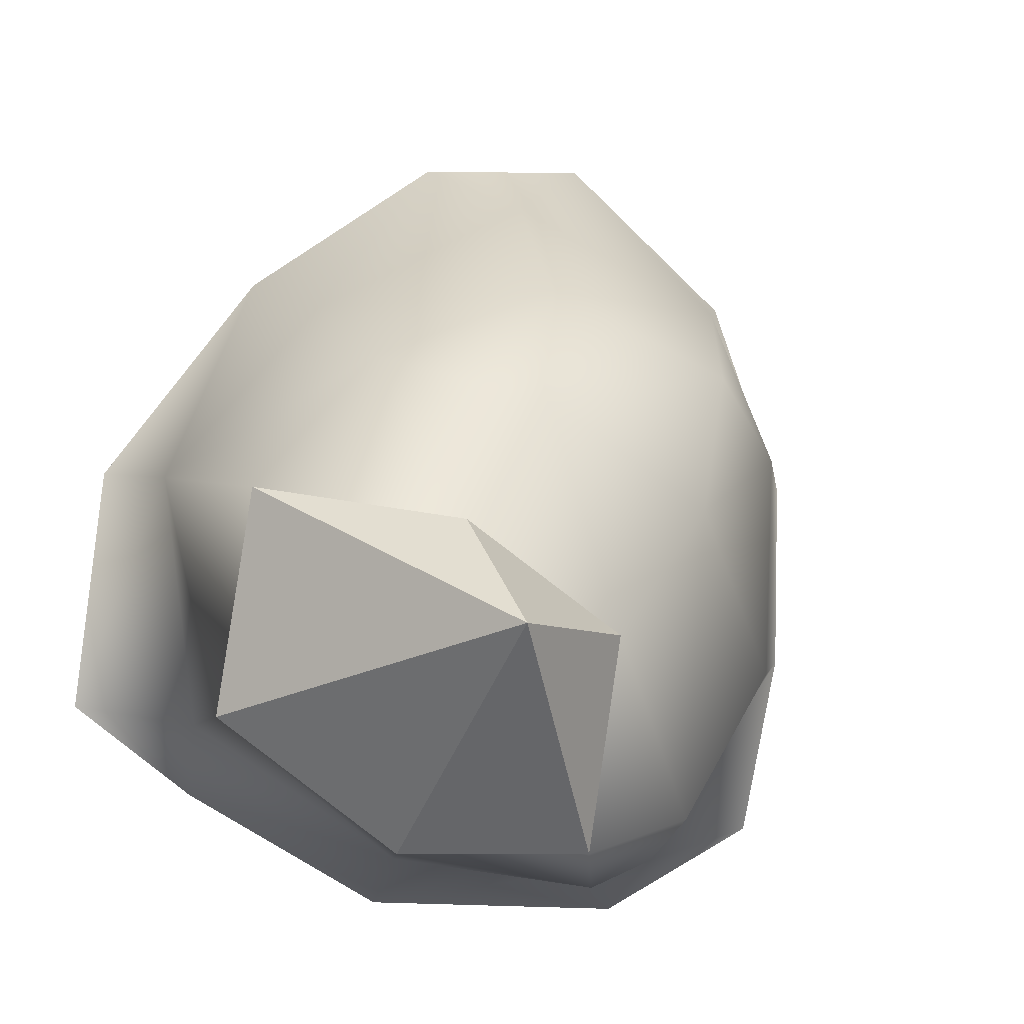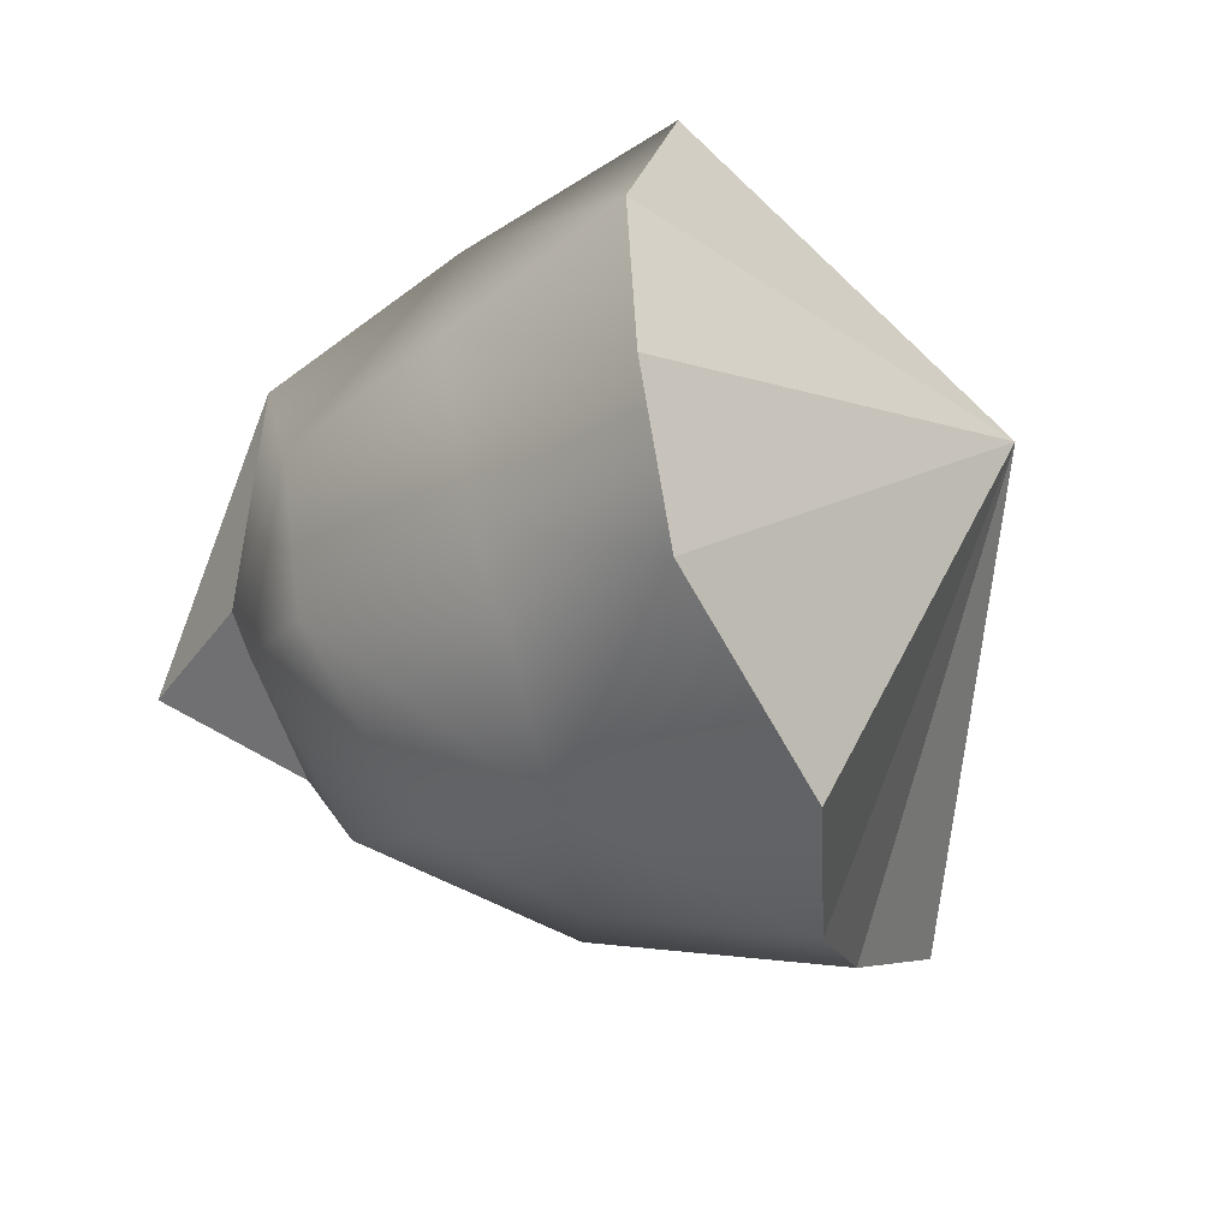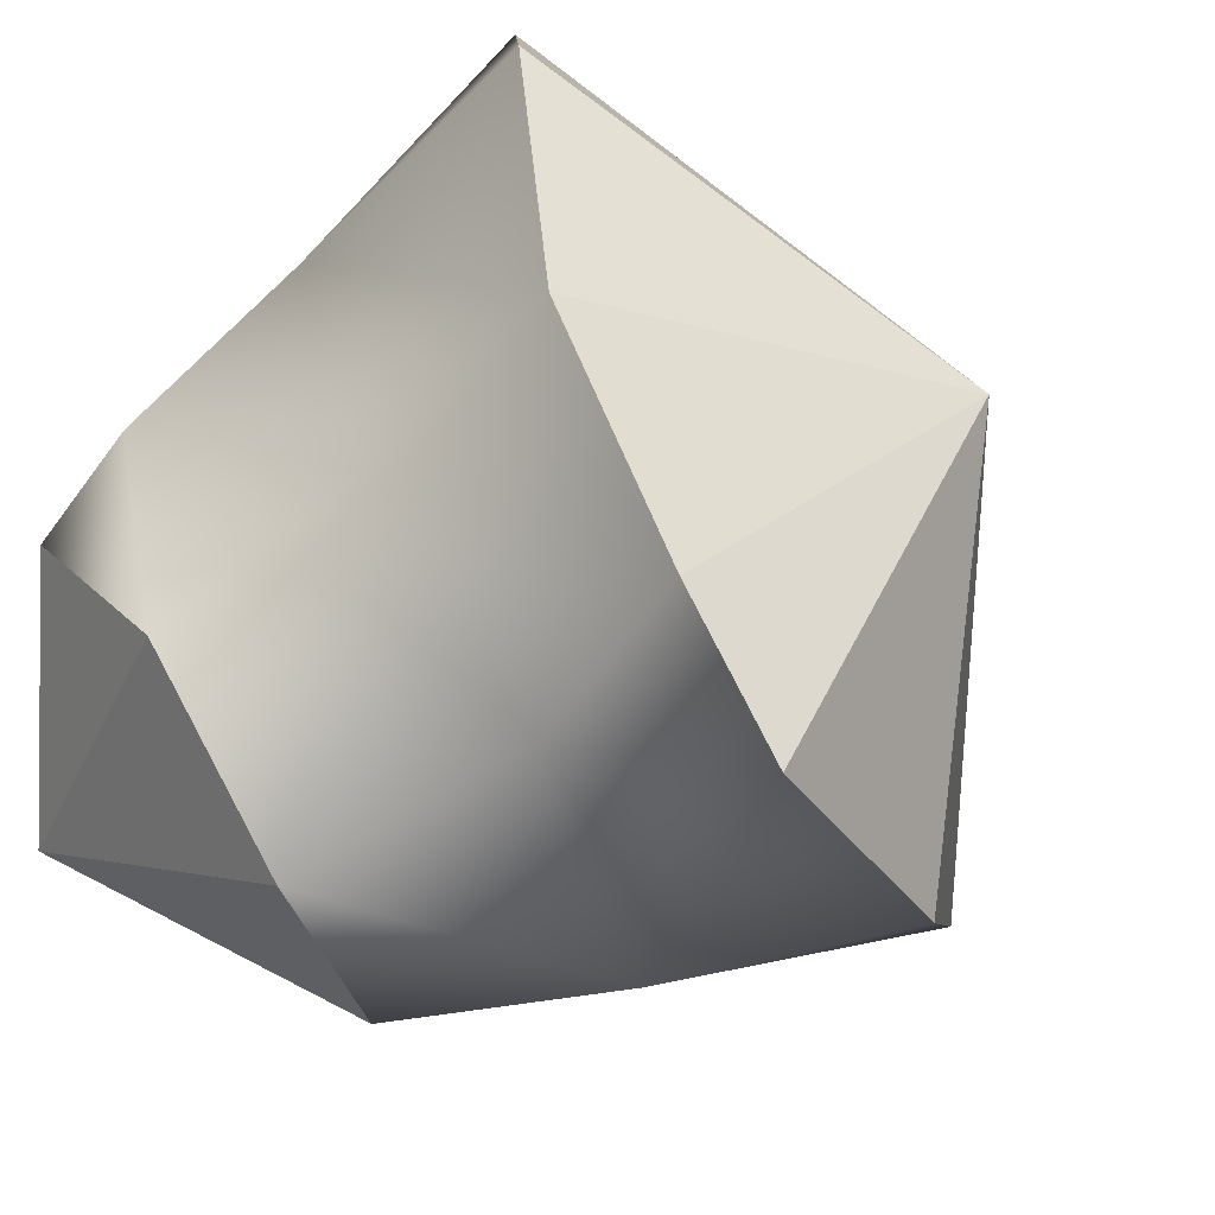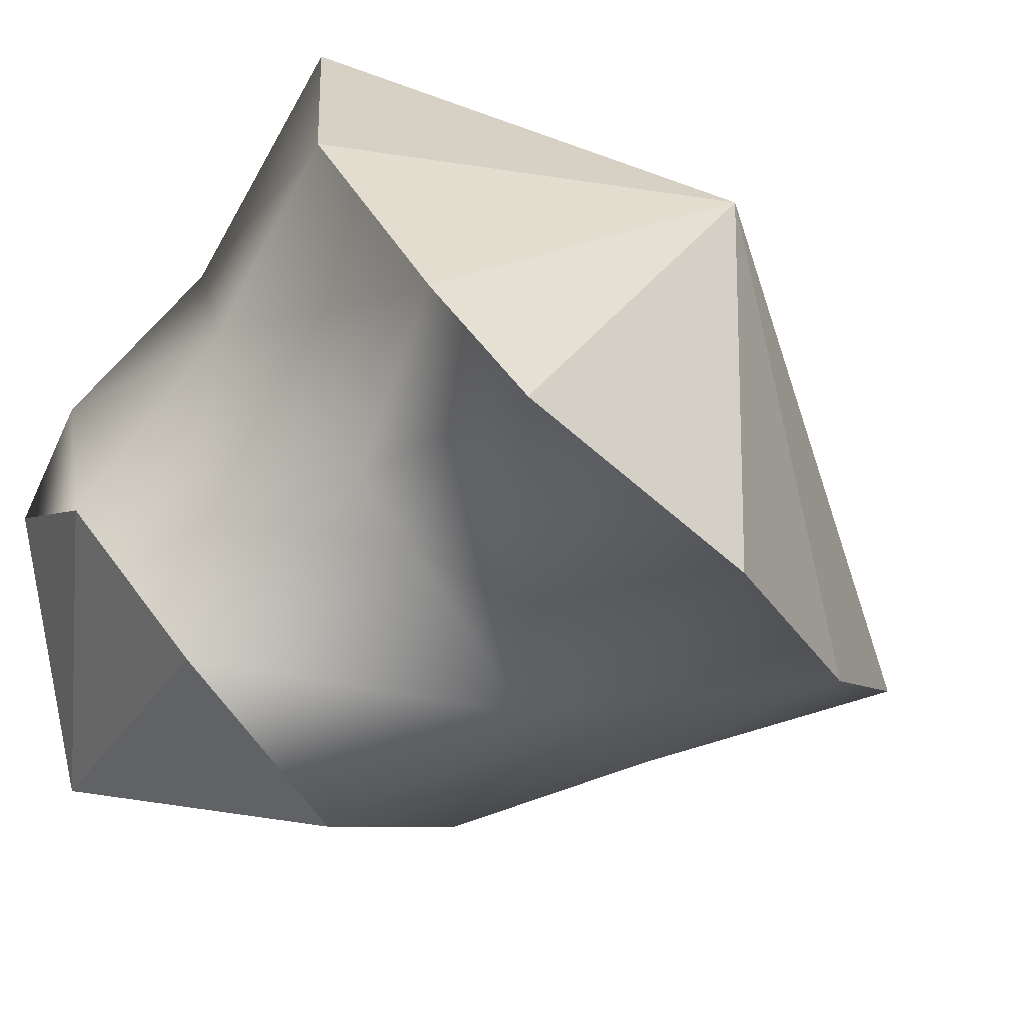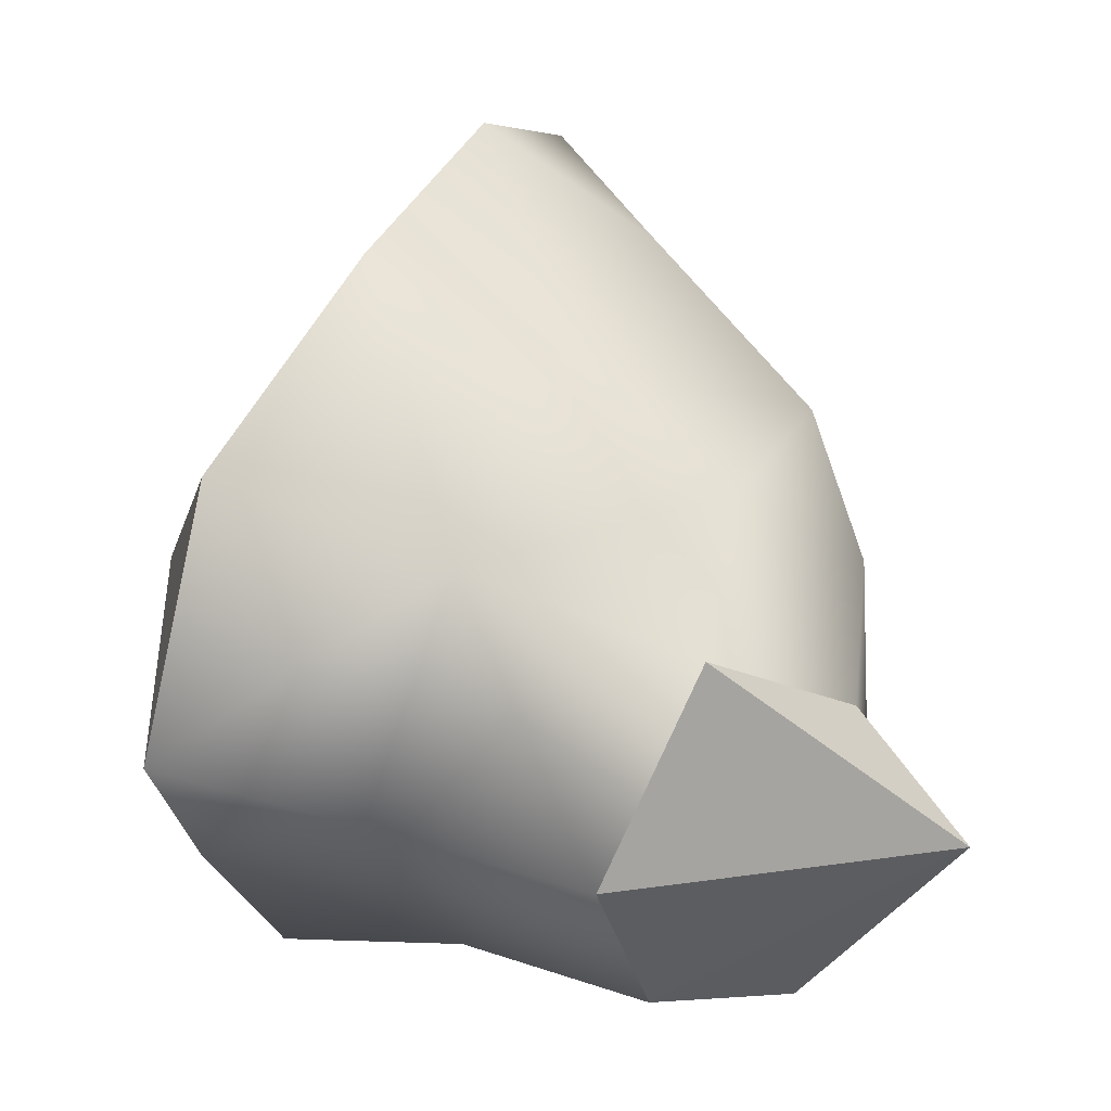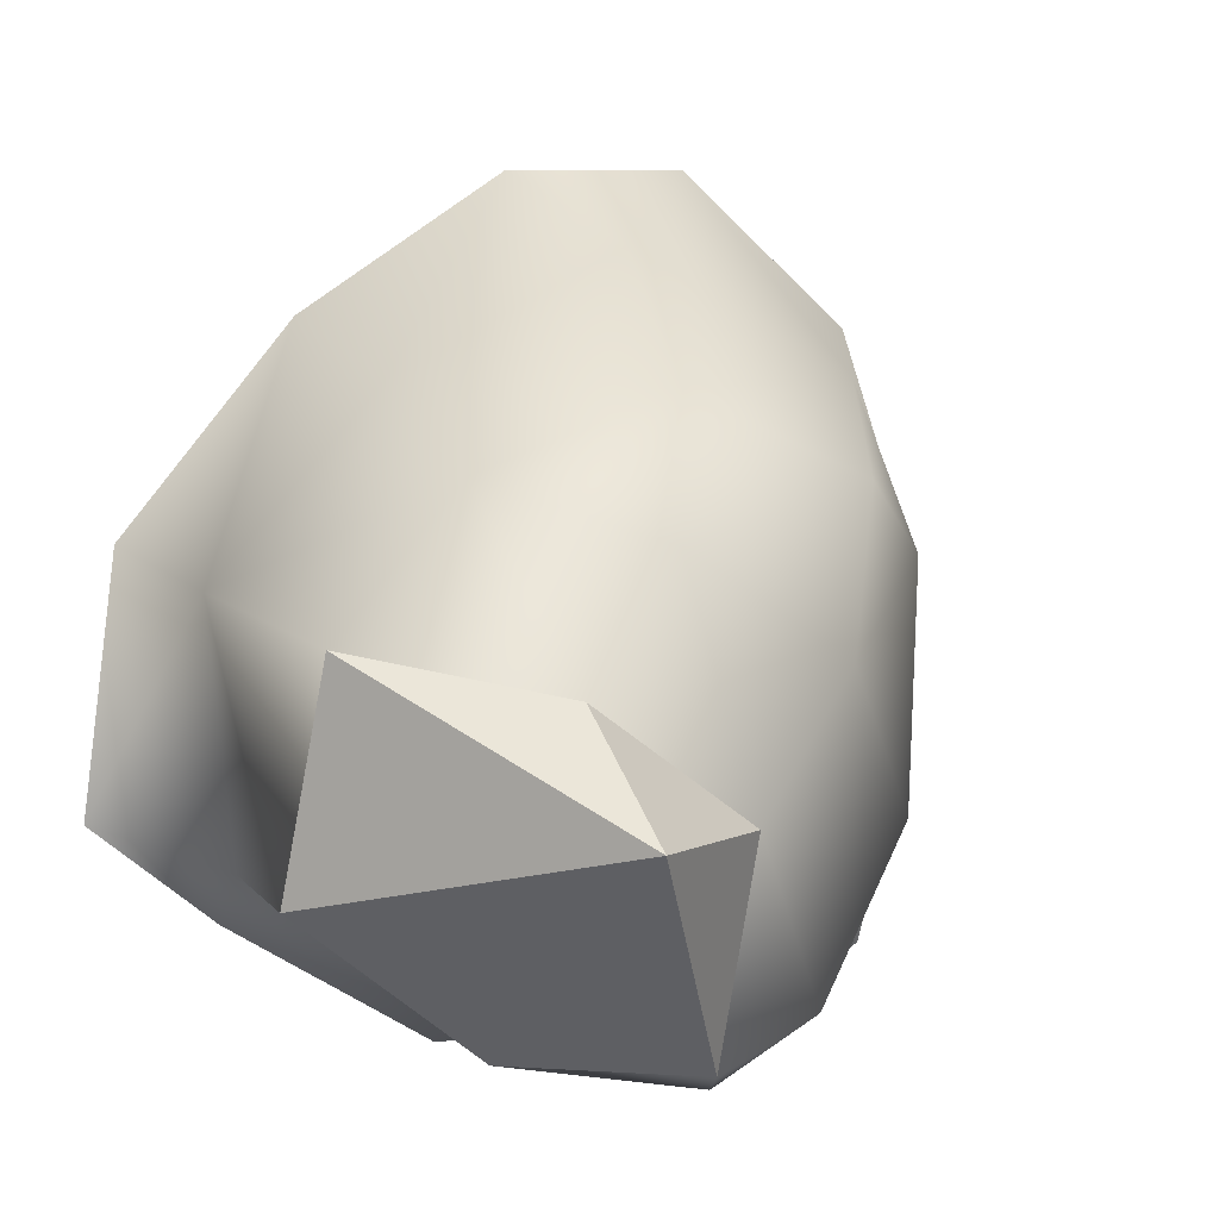
<metadata>
{"format":"obj","ext":"obj","renderer":"f3d","projection":"perspective","resolution":1024,"background":"white","views":[{"elev":-19.9,"azim":-119.1,"up":"+Y"},{"elev":74.7,"azim":-29.1,"up":"+Y"},{"elev":-33.0,"azim":40.4,"up":"+Z"},{"elev":-55.0,"azim":57.6,"up":"+Z"},{"elev":-0.5,"azim":-173.9,"up":"+Y"},{"elev":-10.1,"azim":-122.8,"up":"+Y"}]}
</metadata>
<code>
g default
v -92.29 34.52 21.65
v -84.38 50.81 -13.47
v -93.32 8.232 32.91
v -93.26 -31.61 30.13
v -70 -60.67 20.49
v -72.78 28.45 -46.99
v -59.81 -2.438 -68.43
v -44.43 -40.32 -55.07
v -109.7 22.68 -21.26
v -108.6 14.39 12.65
v -99.42 9.07 -48.81
v -95.35 -15.51 -67.31
v -79.7 -48.57 -65.43
v -85.11 -68.31 -36.15
v -54.4 -61.8 -21.54
v -90.14 -71.33 -3.479
v -99.86 -60.73 8.67
v -117.7 -1.097 -26.6
v -117.2 -14.12 2.428
v -116.5 -22.79 -40.7
v -118.4 -38 -14.6
v -106.7 -69.99 -13.74
v -63.57 51.36 41.98
v -66.99 71.33 8.422
v -57.32 69.27 -18.05
v -66.9 14.69 52.74
v -60.24 -17.35 55.54
v -45.14 -46.08 57.34
v -43 45.03 -46.61
v -22.87 10.87 -66.24
v -14.3 -31.18 -66.16
v -17.58 -45.63 -44.69
v -23.22 -62.89 -10.01
v -30.68 -61.05 35.86
v -1.667 -0.1347 0.009054
v -1.667 -0.1347 0.009039
v -133.3 -43.86 -39.65
g bossRLegTop
f 23 24 1
f 1 24 2
f 2 24 25
f 23 1 26
f 26 1 3
f 4 27 3
f 3 27 26
f 28 27 5
f 5 27 4
f 29 6 25
f 25 6 2
f 6 29 7
f 7 29 30
f 8 7 31
f 31 7 30
f 8 31 32
f 10 1 9
f 9 1 2
f 11 9 6
f 6 9 2
f 6 7 11
f 11 7 12
f 8 13 7
f 7 13 12
f 8 15 13
f 13 15 14
f 5 16 15
f 15 16 14
f 17 5 4
f 3 1 10
f 19 10 18
f 18 10 9
f 20 21 18
f 18 21 19
f 18 11 20
f 20 11 12
f 9 11 18
f 10 19 3
f 3 19 4
f 21 17 19
f 19 17 4
f 17 21 22
f 22 14 16
f 16 17 22
f 34 5 33
f 33 5 15
f 34 28 5
f 8 32 15
f 15 32 33
f 5 17 16
f 24 23 35
f 25 24 35
f 23 26 35
f 26 27 35
f 27 28 36 35
f 29 25 35 36
f 30 29 36
f 31 30 36
f 32 31 36
f 34 33 36
f 28 34 36
f 33 32 36
f 12 13 37
f 13 14 37
f 21 20 37
f 20 12 37
f 22 21 37
f 14 22 37

</code>
